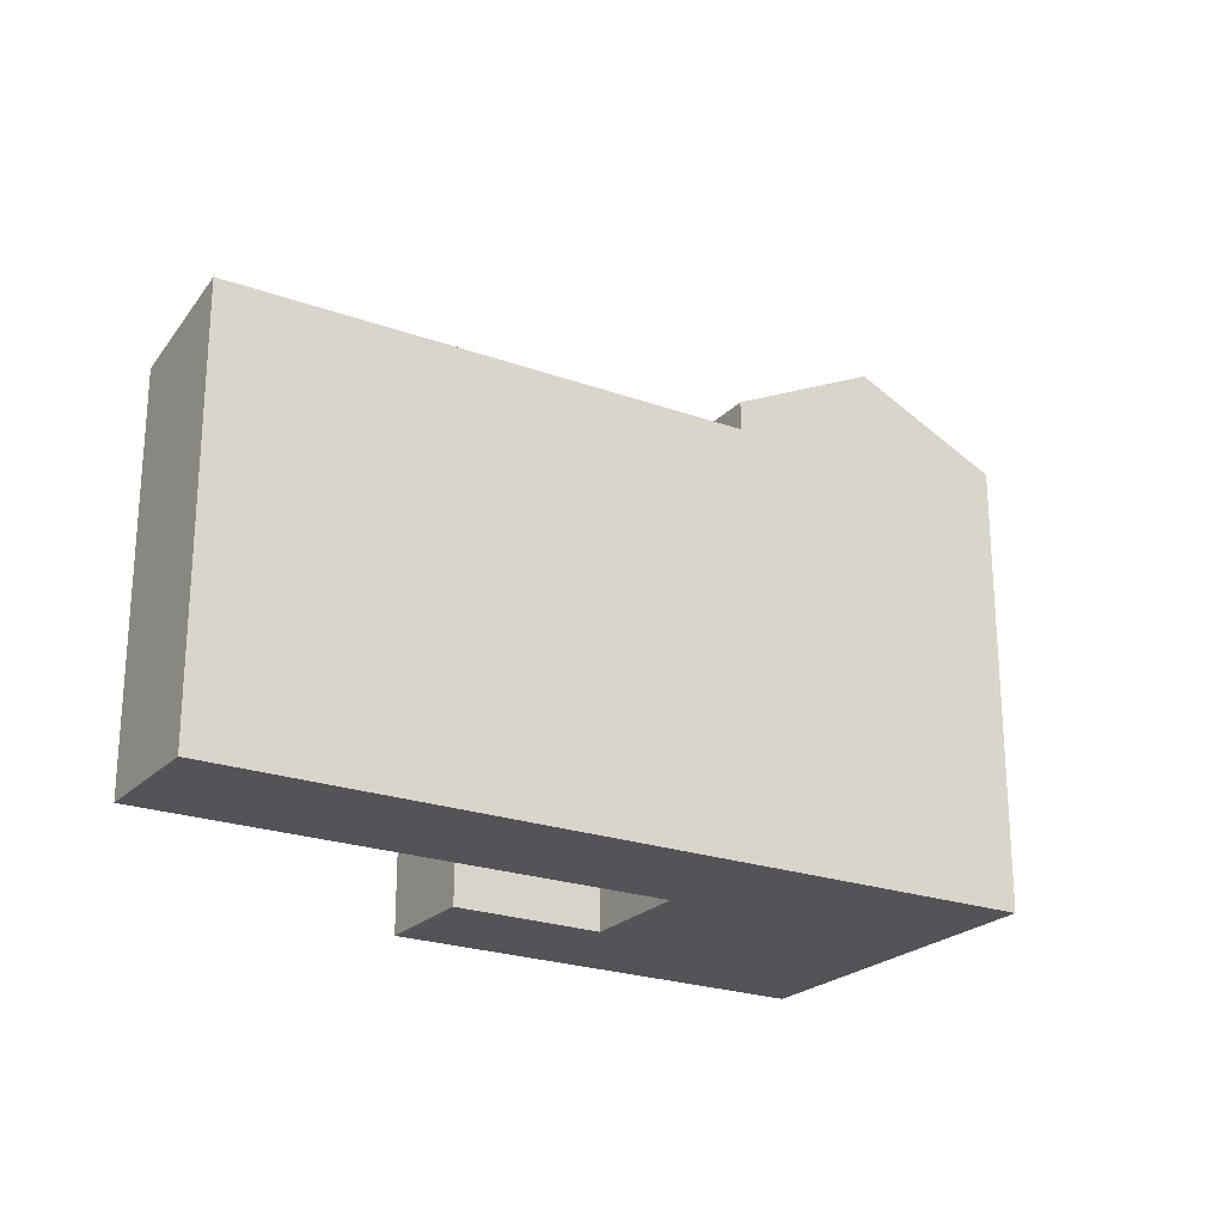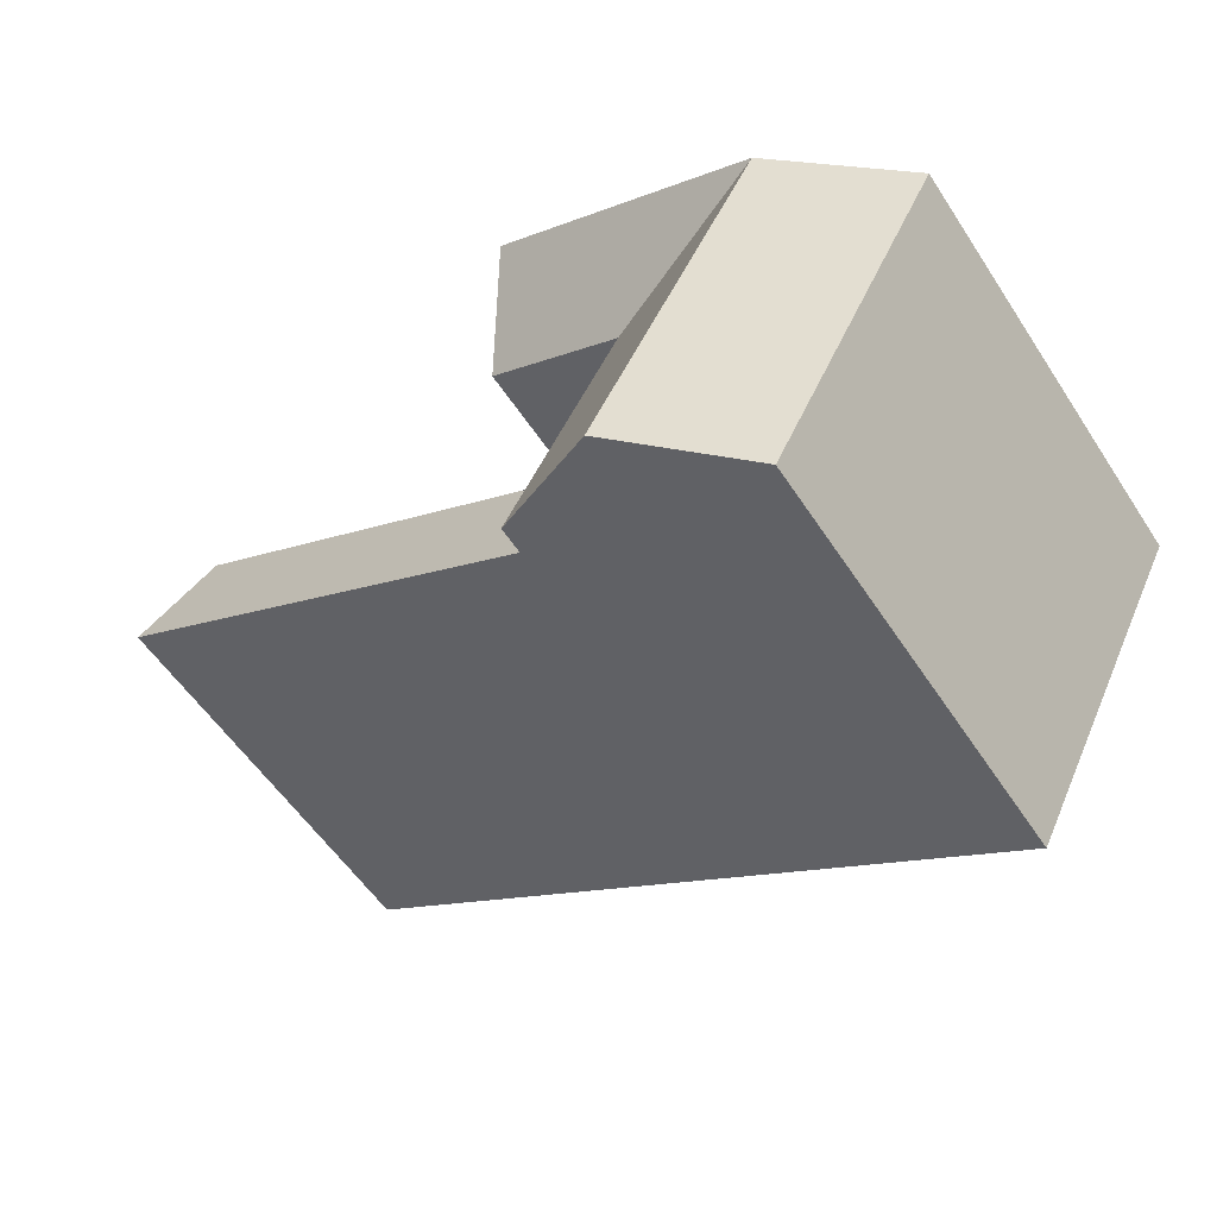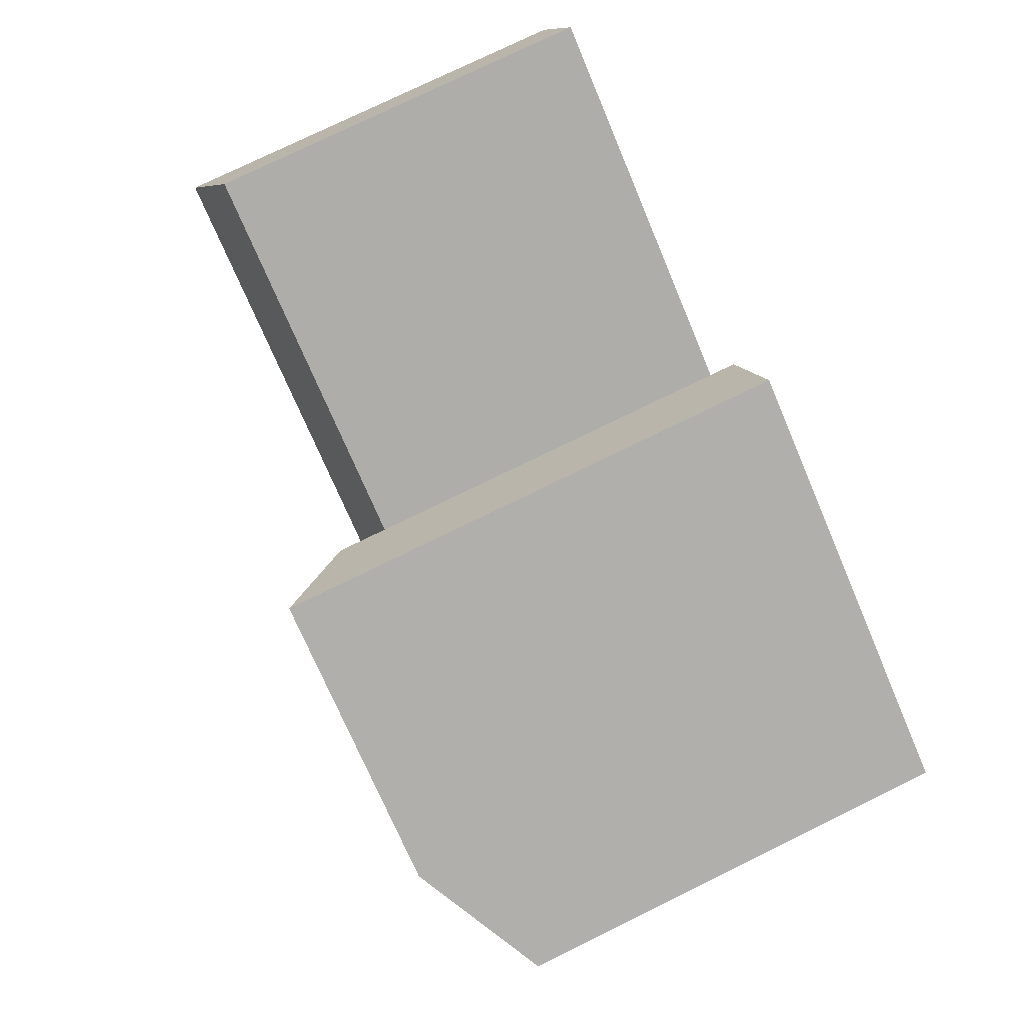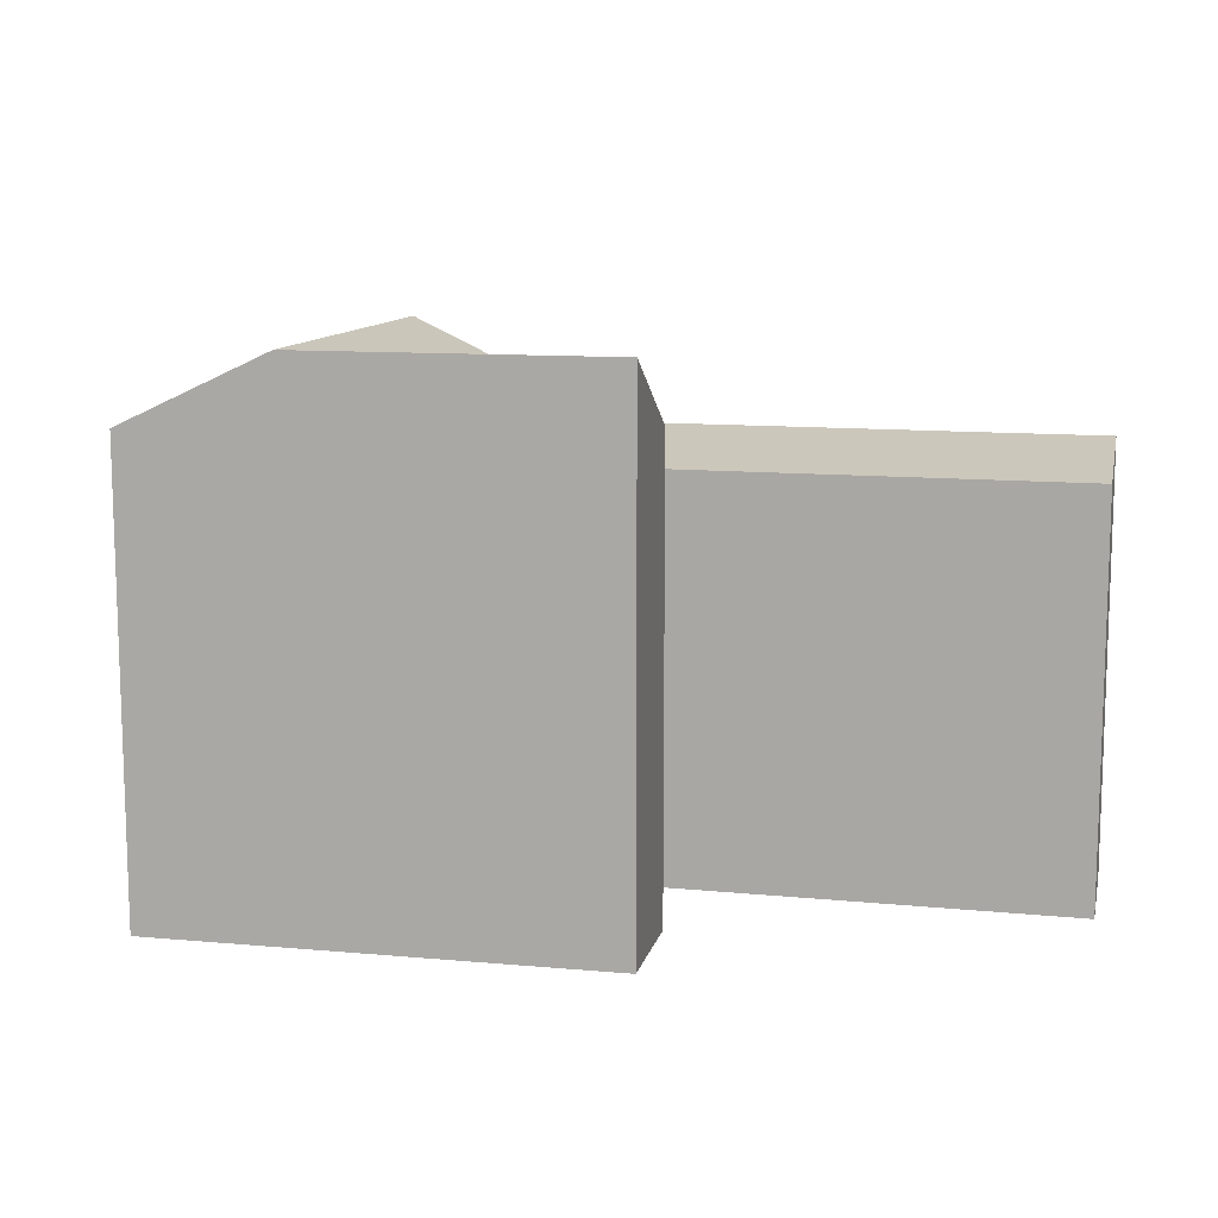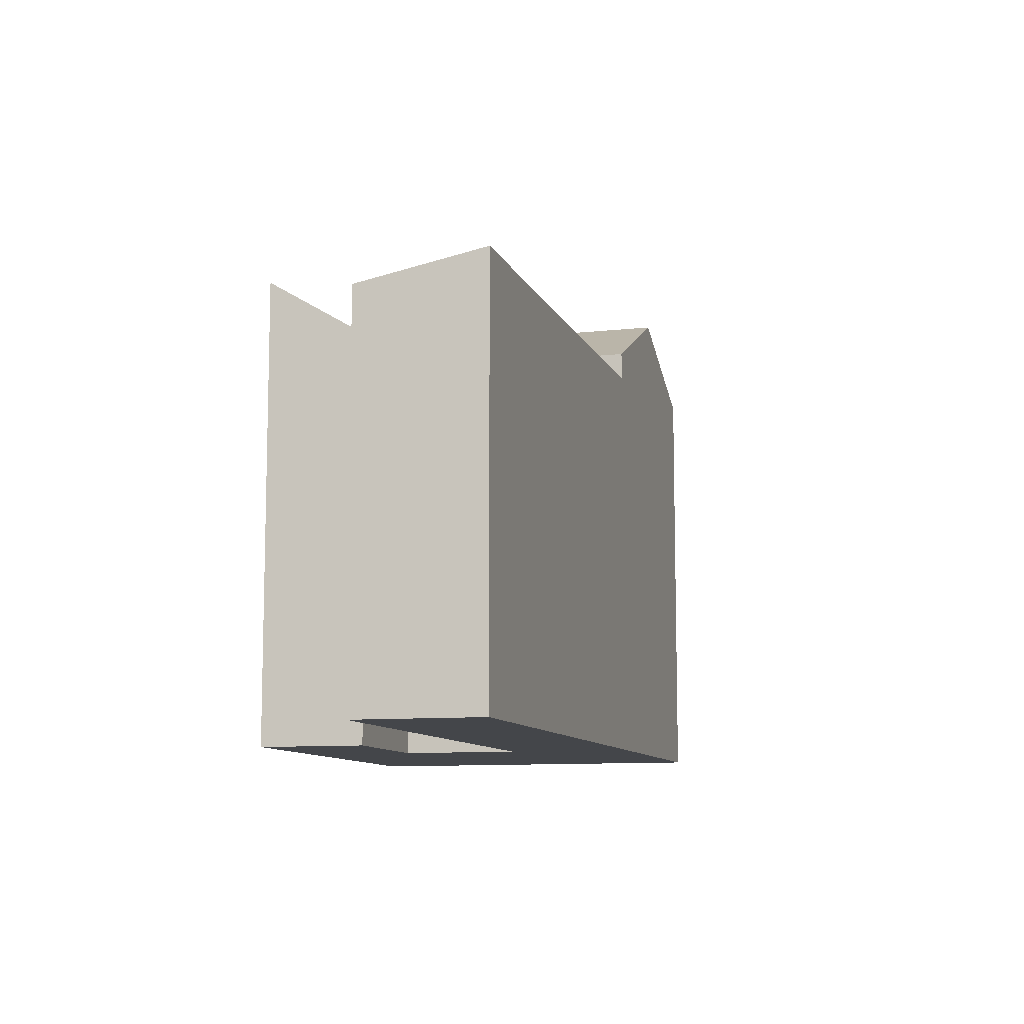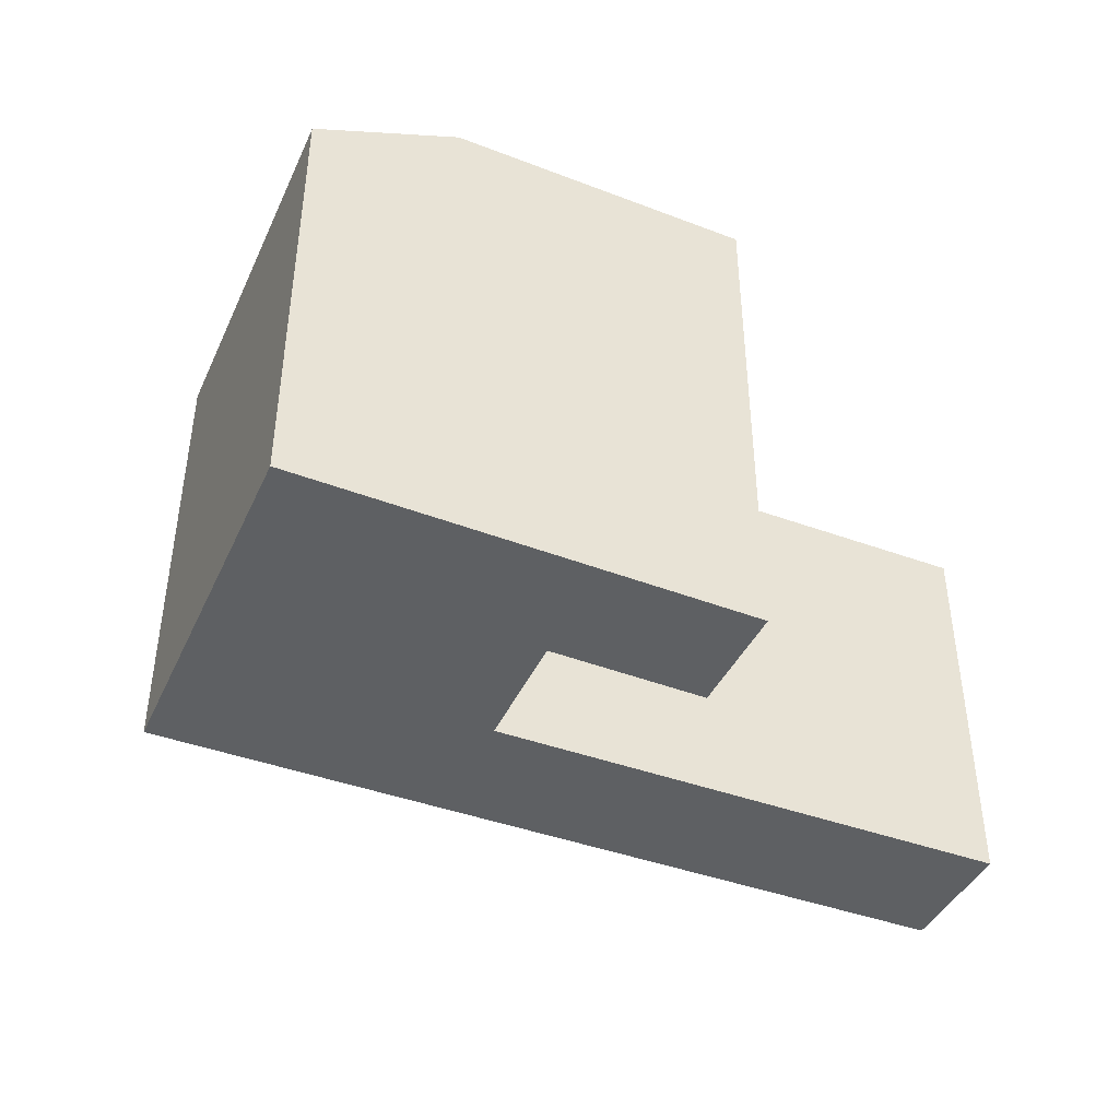
<metadata>
{"format":"obj","ext":"obj","renderer":"f3d","projection":"perspective","resolution":1024,"background":"white","views":[{"elev":-23.1,"azim":121.0,"up":"+Y"},{"elev":-56.4,"azim":-147.0,"up":"+Z"},{"elev":77.6,"azim":-116.0,"up":"+Z"},{"elev":11.3,"azim":-14.2,"up":"+Y"},{"elev":-9.8,"azim":78.3,"up":"+Y"},{"elev":-42.7,"azim":-51.2,"up":"+Y"}]}
</metadata>
<code>
v  40.42 -1.362e-16 2.224
v  23 2.041e-17 -0.3334
v  25.63 3.389e-16 -5.534
v  37.79 -4.546e-16 7.425
v  16.8 2.194e-16 -3.582
v  19.52 5.35e-16 -8.736
v  7.839 9.101e-16 -14.86
v  5.121 5.945e-16 -9.708
v  14.22 -8.048e-17 1.314
v  2.42 2.81e-16 -4.589
v  18.22 -5.582e-16 9.115
v  11.8 -3.615e-16 5.903
v  20.56 -2.747e-16 4.487
v  0 0 0
v  7.84 20.14 -14.86
v  10.96 23.24 -6.646
v  13.68 23.24 -11.8
v  5.121 20.14 -9.709
v  16.8 20.14 -3.583
v  19.52 20.14 -8.737
v  8.321 23.24 -1.638
v  2.421 20.14 -4.589
v  14.22 20.14 1.314
v  18.22 23.24 9.115
v  20.56 20.14 4.486
v  11.8 23.24 5.902
v  5.901 23.24 2.951
v  0.0004303 20.14 -0.0006373
v  23 17.71 -0.3339
v  40.42 18.86 2.223
v  25.63 18.86 -5.535
v  37.8 17.71 7.424
v  19.52 18.86 -8.737
v  16.8 17.71 -3.583
g defaultobject
f 1 2 3
f 2 1 4
f 3 5 6
f 5 3 2
f 7 5 8
f 5 7 6
f 8 9 10
f 9 8 5
f 9 11 12
f 11 9 13
f 10 12 14
f 12 10 9
f 15 16 17
f 16 15 18
f 17 19 20
f 19 17 16
f 18 21 16
f 21 18 22
f 16 23 19
f 23 16 21
f 23 24 25
f 24 23 26
f 22 27 21
f 27 22 28
f 27 23 21
f 27 26 23
f 29 30 31
f 30 29 32
f 29 33 34
f 33 29 31
f 31 1 3
f 1 31 30
f 1 32 4
f 32 1 30
f 4 29 2
f 29 4 32
f 33 3 6
f 3 33 31
f 2 34 5
f 34 2 29
f 18 7 8
f 7 18 15
f 15 6 7
f 6 15 20
f 20 15 17
f 33 19 34
f 19 33 20
f 22 8 10
f 8 22 18
f 5 23 9
f 23 5 19
f 11 26 12
f 26 11 24
f 23 13 9
f 13 23 25
f 13 24 11
f 24 13 25
f 26 14 12
f 14 26 28
f 28 26 27
f 28 10 14
f 10 28 22

</code>
